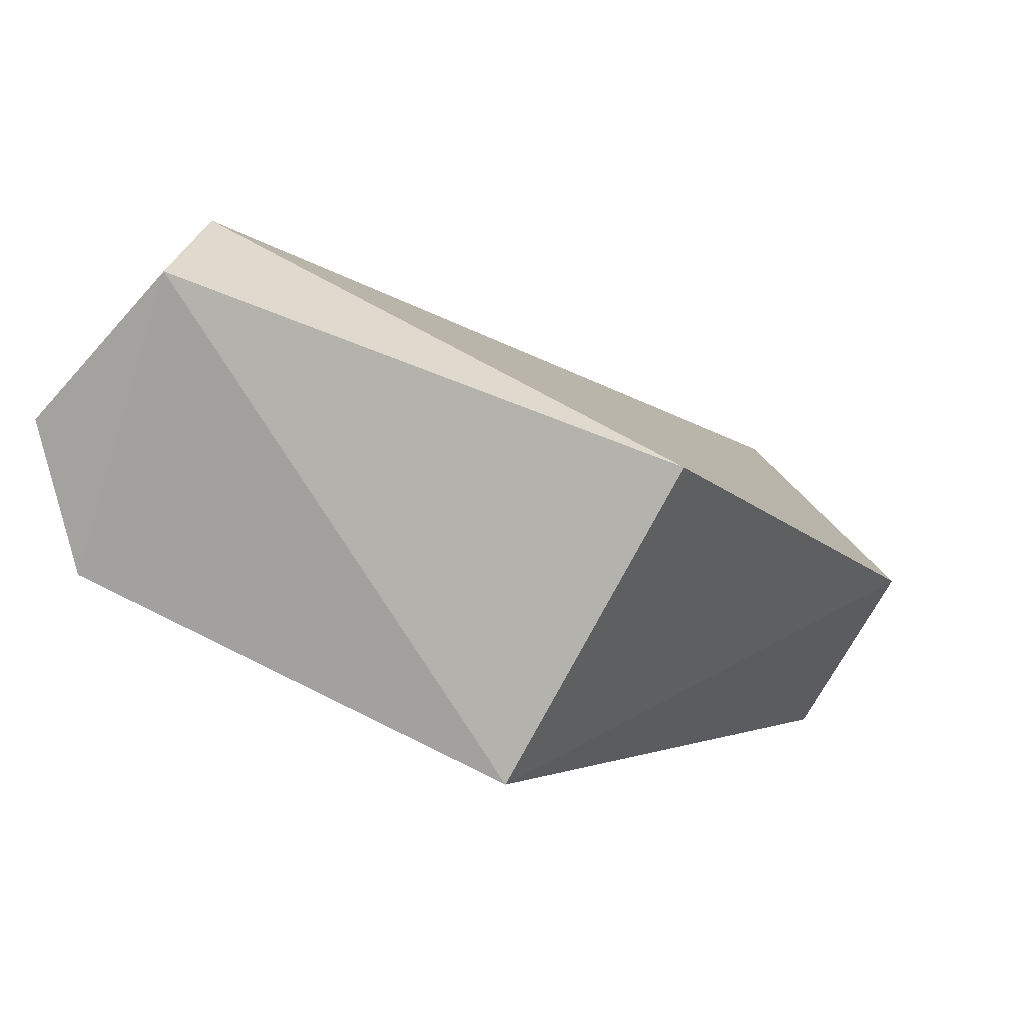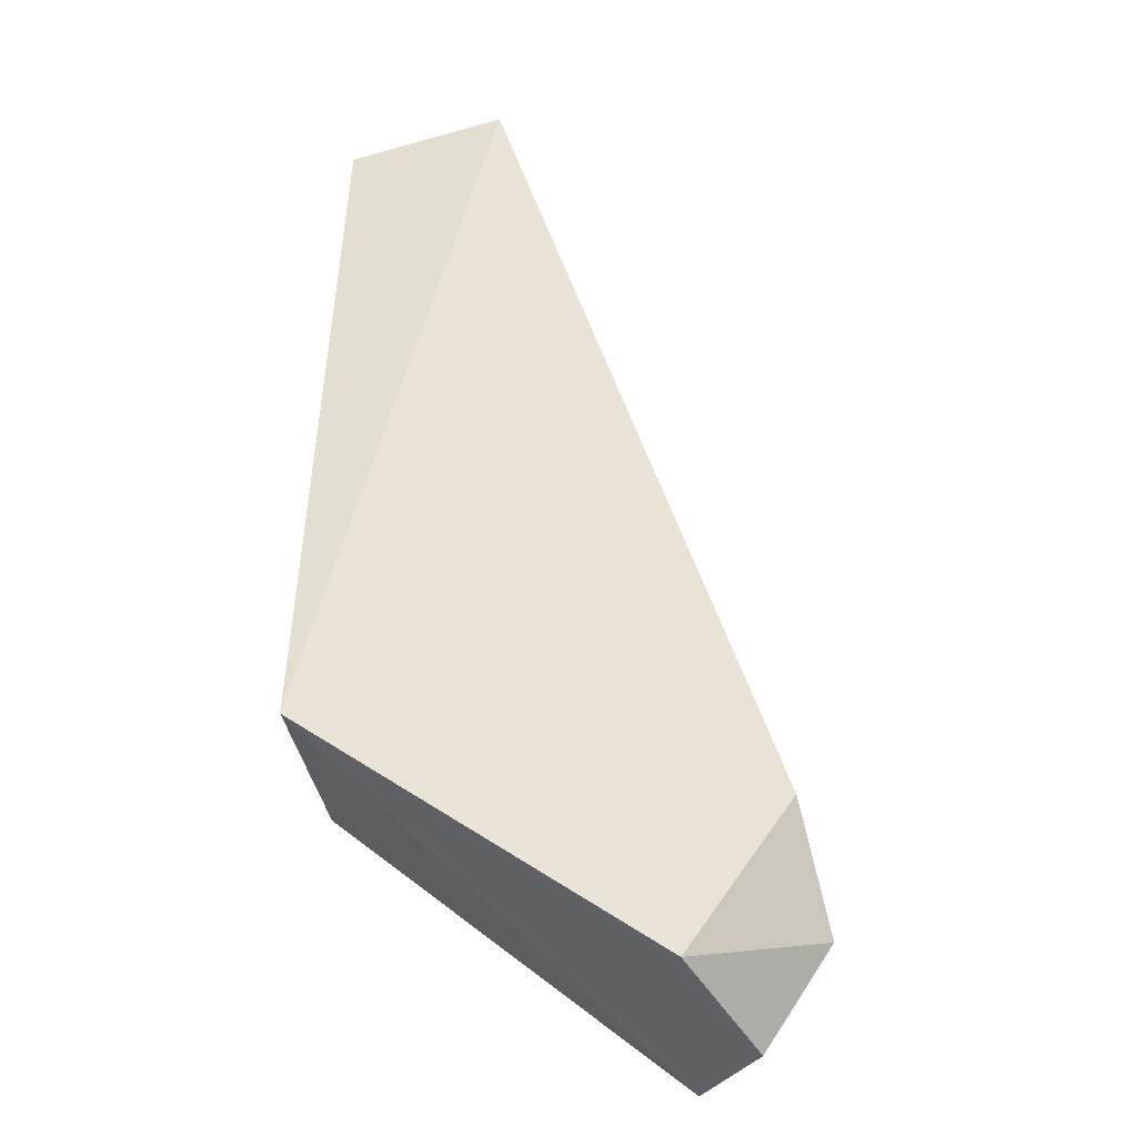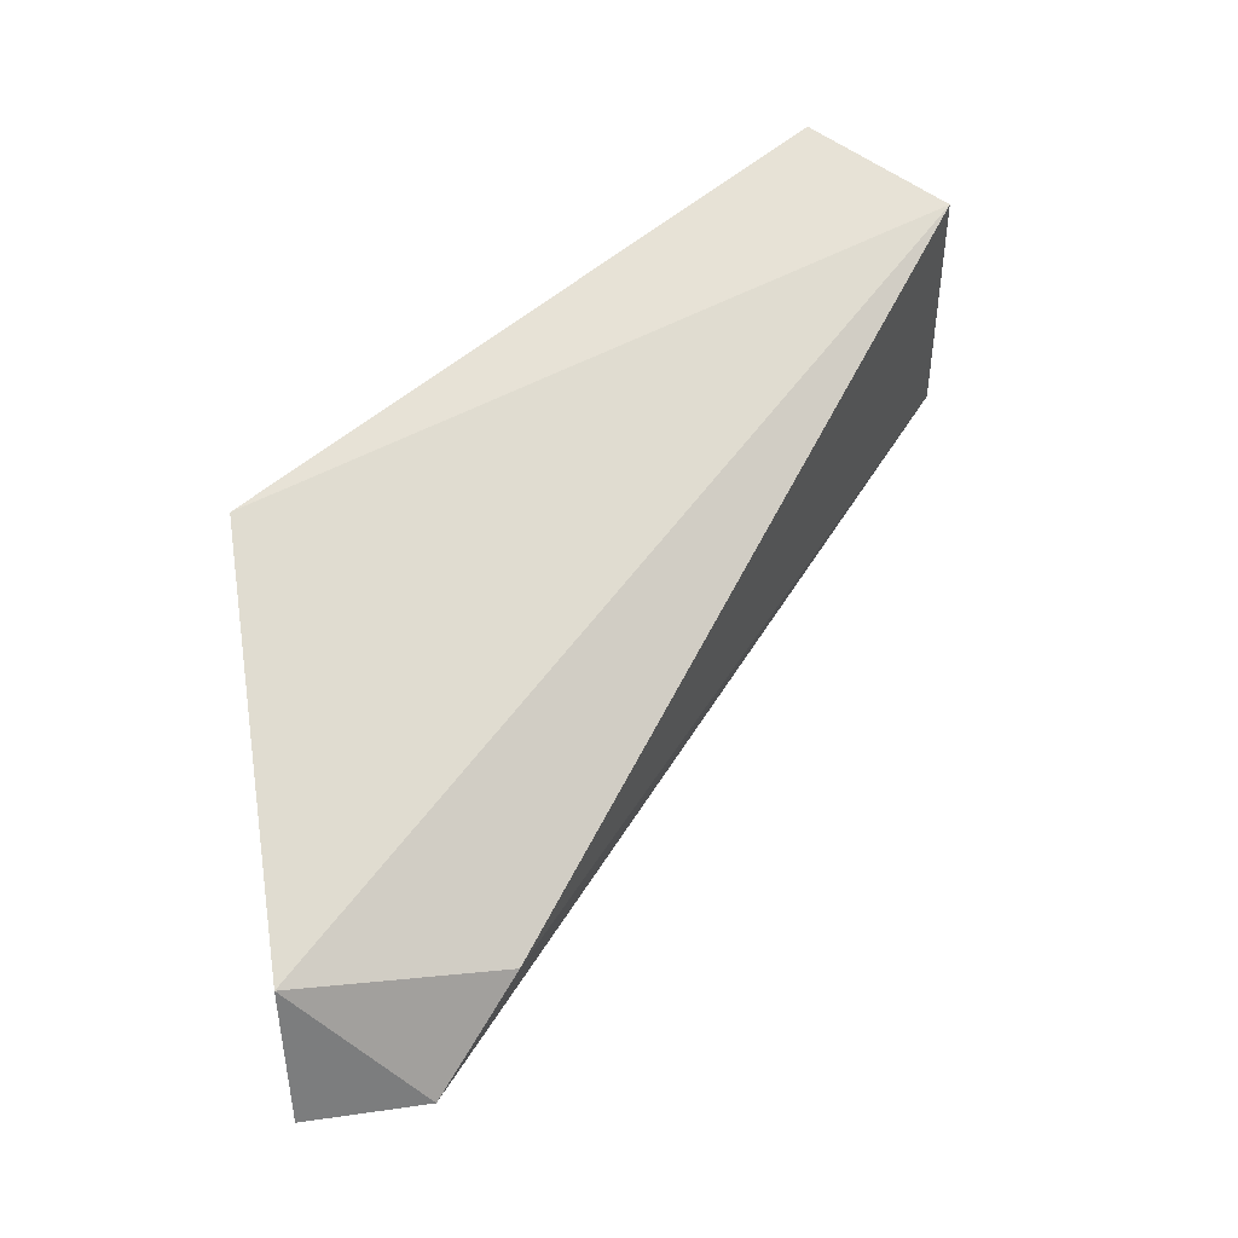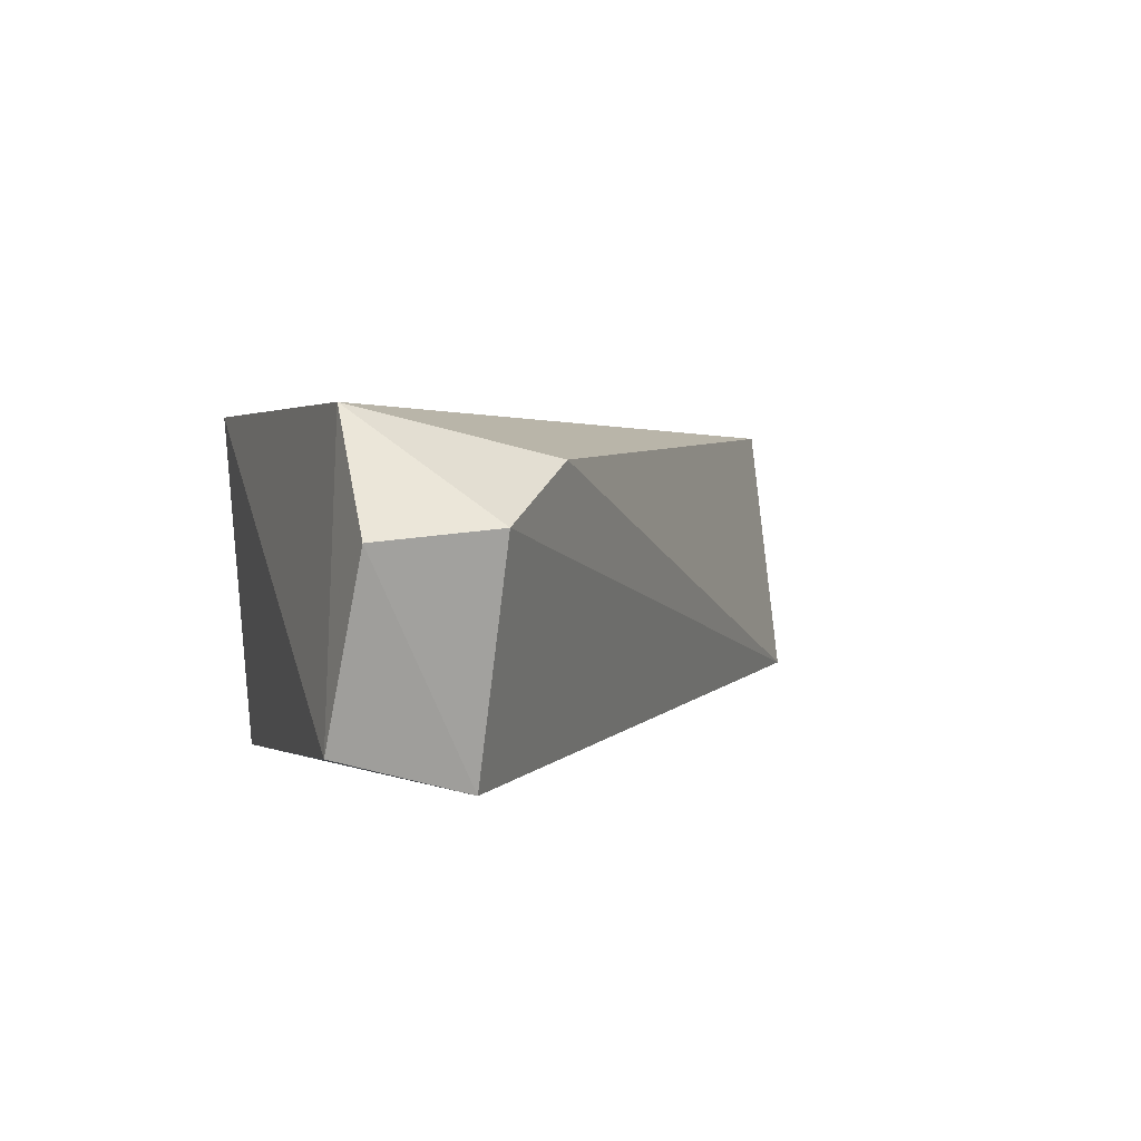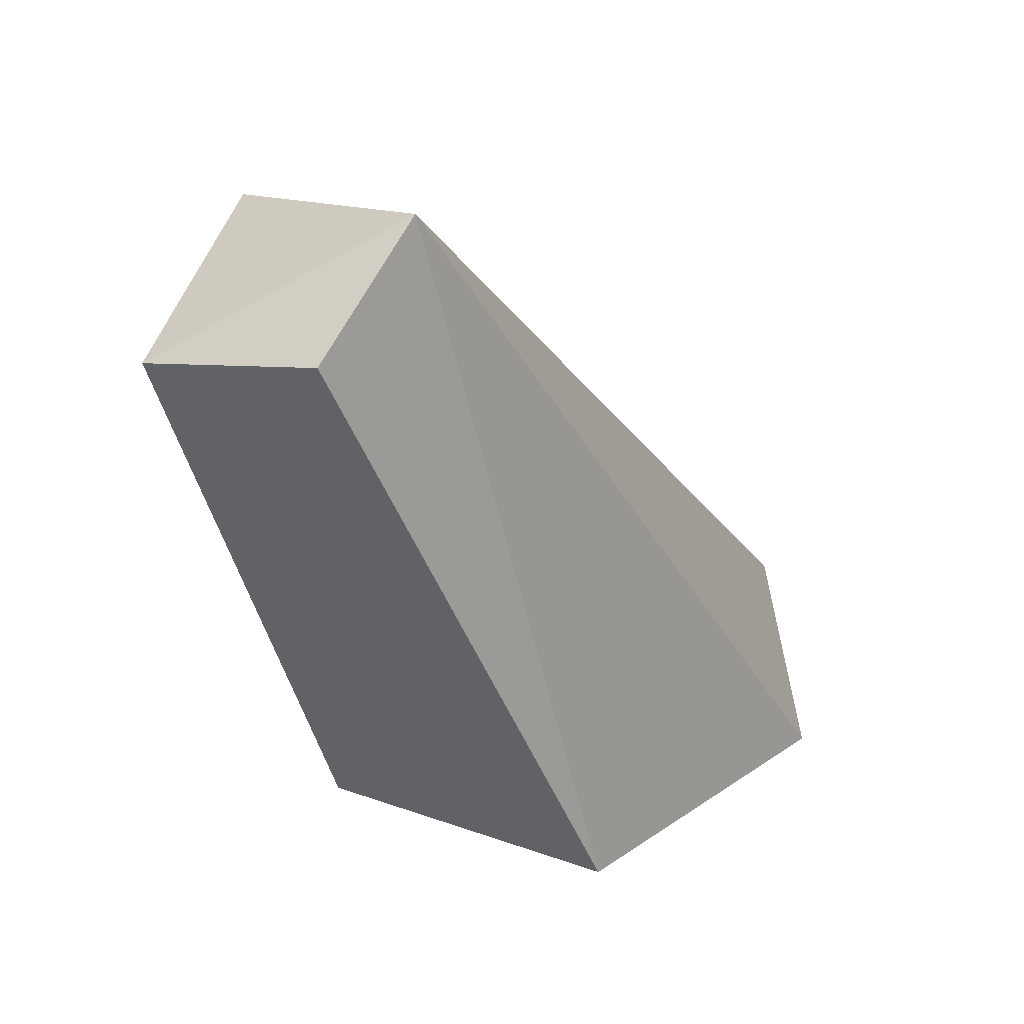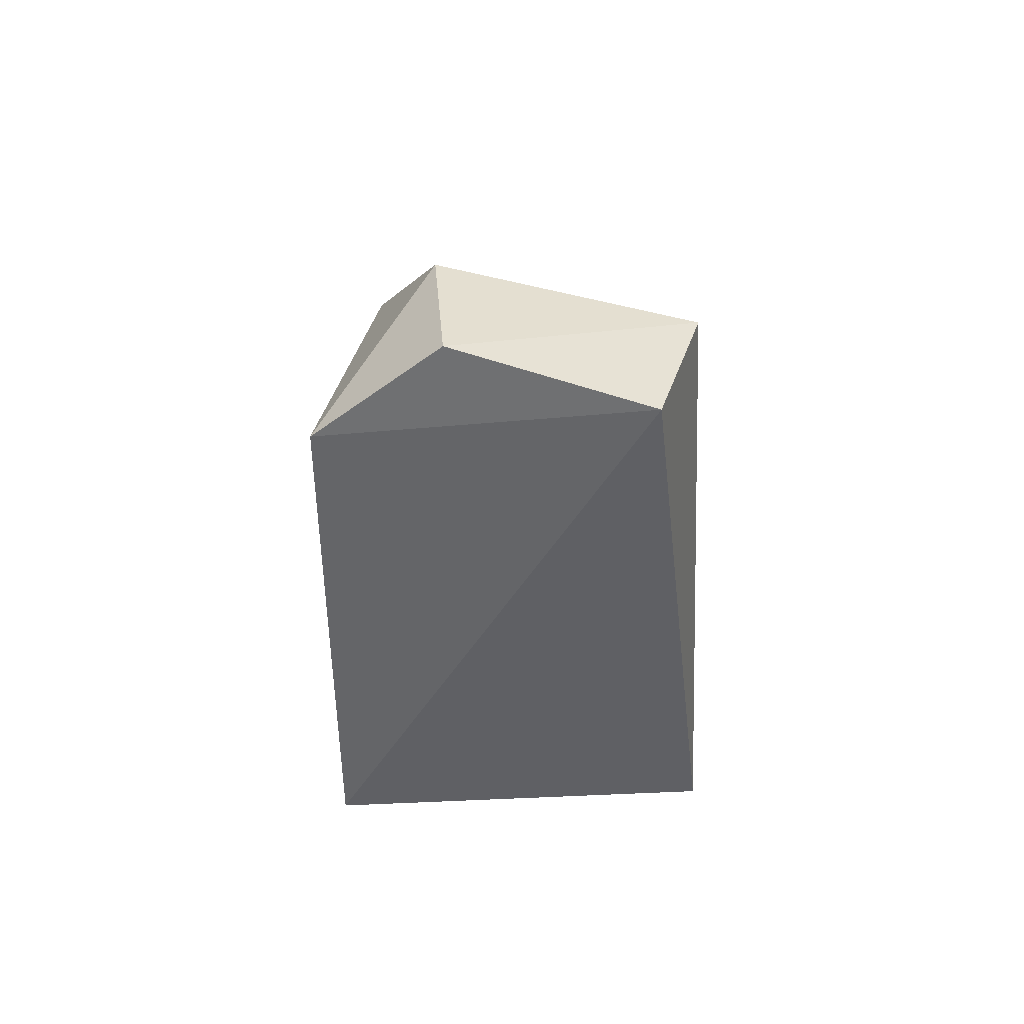
<metadata>
{"format":"obj","ext":"obj","renderer":"f3d","projection":"perspective","resolution":1024,"background":"white","views":[{"elev":-76.7,"azim":151.0,"up":"+Y"},{"elev":63.4,"azim":36.1,"up":"+Z"},{"elev":72.6,"azim":85.0,"up":"+Z"},{"elev":4.8,"azim":71.9,"up":"+Z"},{"elev":12.9,"azim":-56.9,"up":"+Y"},{"elev":-49.3,"azim":88.7,"up":"+Y"}]}
</metadata>
<code>
v 0.02791 -0.007498 -0.009591
v 0.02834 -0.01581 -0.007123
v -0.00245 -0.01417 -0.0112
v -0.01372 0.02767 -0.008827
v -0.002565 -0.01565 0.009938
v 0.02486 -0.01421 0.01115
v -0.01916 0.0277 0.007847
v -0.02592 0.01919 -0.00625
v 0.02428 -0.001334 0.007964
v -0.02596 0.02001 0.006249
v 0.03069 -0.006507 0.004747
v 0.03101 -0.0143 0.004149
f 1 2 3
f 4 1 3
f 5 6 7
f 5 3 2
f 5 2 6
f 8 3 5
f 8 7 4
f 8 4 3
f 9 4 7
f 9 7 6
f 10 5 7
f 10 7 8
f 10 8 5
f 11 9 6
f 11 1 4
f 11 4 9
f 12 6 2
f 12 11 6
f 12 2 1
f 12 1 11

</code>
